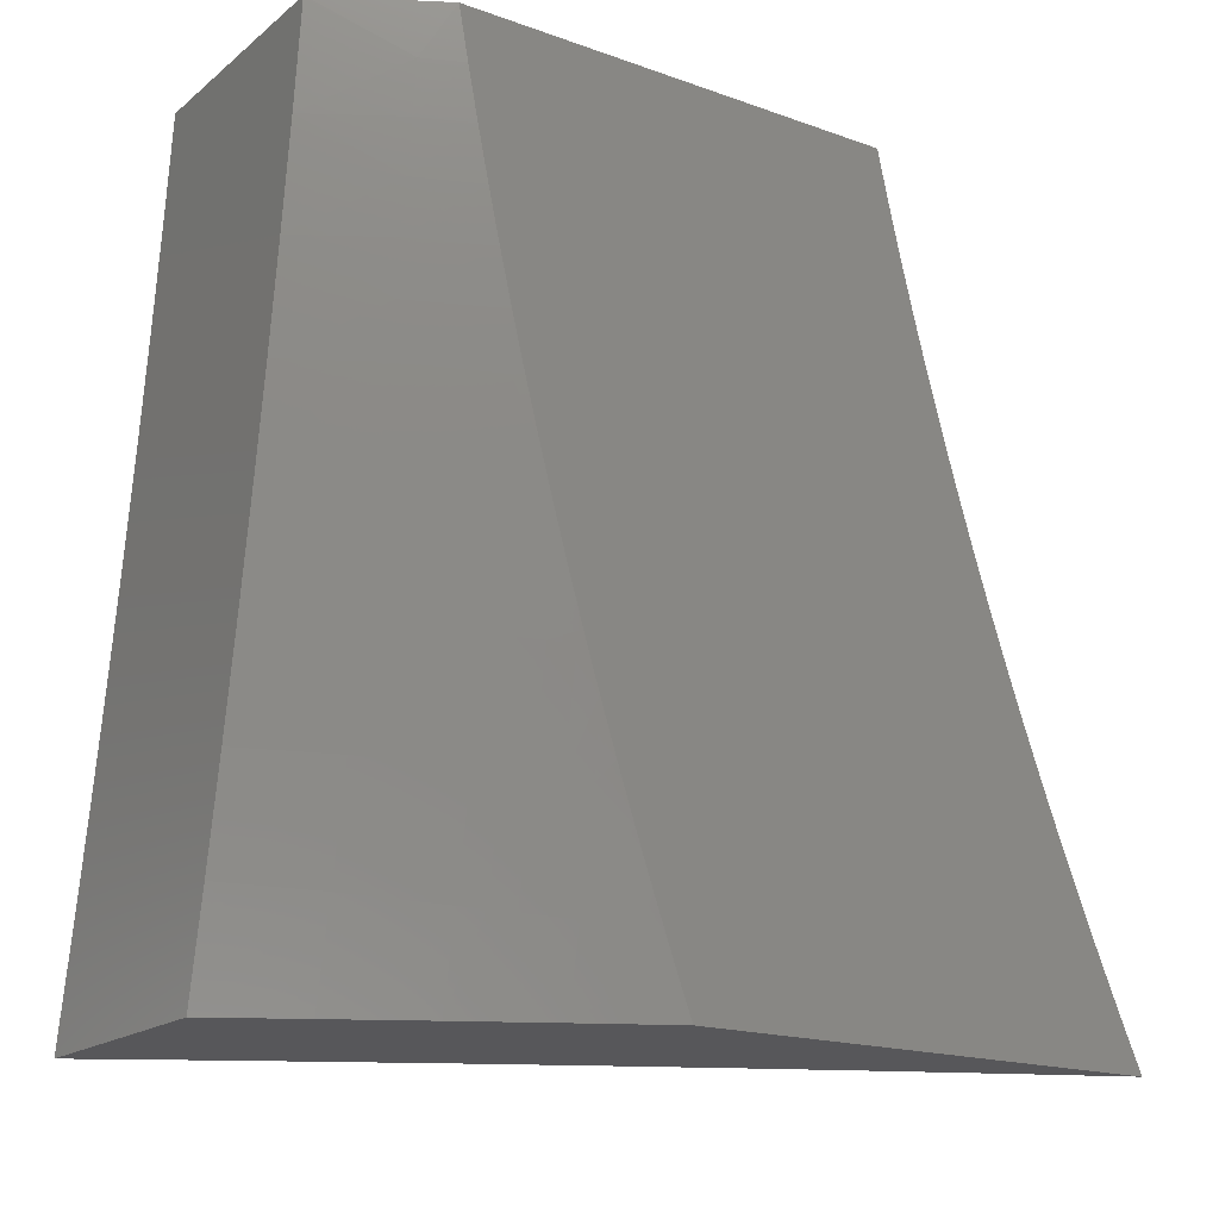
<metadata>
{"format":"stl","ext":"stl","renderer":"f3d","projection":"perspective","resolution":1024,"background":"white","views":[{"elev":-18.2,"azim":-124.4,"up":"+Y"}]}
</metadata>
<code>
# stl→obj: 422 verts, 840 faces
v -9.494 -1.876 -6
v -9.499 -1.938 -5.969
v -9.468 -2 -6
v -9.517 -1.942 -5.939
v -9.539 -2 -5.878
v -9.534 -1.945 -5.908
v -9.551 -1.949 -5.877
v -9.565 -1.883 -5.877
v -9.582 -1.887 -5.846
v -9.595 -1.821 -5.846
v -9.612 -1.824 -5.816
v -9.625 -1.758 -5.816
v -9.642 -1.761 -5.785
v -9.654 -1.695 -5.785
v -9.671 -1.698 -5.754
v -9.683 -1.632 -5.754
v -9.7 -1.635 -5.723
v -9.711 -1.569 -5.723
v -9.728 -1.572 -5.692
v -9.739 -1.506 -5.692
v -9.755 -1.508 -5.661
v -9.766 -1.442 -5.661
v -9.782 -1.445 -5.63
v -9.792 -1.379 -5.63
v -9.809 -1.381 -5.598
v -9.818 -1.315 -5.598
v -9.834 -1.317 -5.567
v -9.843 -1.251 -5.567
v -9.86 -1.253 -5.536
v -9.868 -1.187 -5.536
v -9.884 -1.189 -5.505
v -9.893 -1.123 -5.505
v -9.909 -1.125 -5.473
v -9.916 -1.058 -5.473
v -9.932 -1.06 -5.442
v -9.912 -1 -5.494
v -9.956 -1 -5.408
v -9.519 -1.752 -6
v -9.526 -1.808 -5.969
v -9.513 -1.873 -5.969
v -9.53 -1.876 -5.939
v -9.548 -1.88 -5.908
v -9.542 -1.627 -6
v -9.551 -1.677 -5.969
v -9.539 -1.742 -5.969
v -9.556 -1.746 -5.939
v -9.544 -1.811 -5.939
v -9.574 -1.749 -5.908
v -9.561 -1.814 -5.908
v -9.591 -1.752 -5.877
v -9.578 -1.818 -5.877
v -9.608 -1.755 -5.846
v -9.564 -1.502 -6
v -9.574 -1.547 -5.969
v -9.563 -1.612 -5.969
v -9.58 -1.615 -5.939
v -9.569 -1.68 -5.939
v -9.598 -1.618 -5.908
v -9.586 -1.683 -5.908
v -9.615 -1.621 -5.877
v -9.603 -1.686 -5.877
v -9.632 -1.624 -5.846
v -9.62 -1.689 -5.846
v -9.649 -1.627 -5.816
v -9.637 -1.692 -5.816
v -9.666 -1.63 -5.785
v -9.583 -1.377 -6
v -9.595 -1.417 -5.969
v -9.585 -1.482 -5.969
v -9.602 -1.485 -5.939
v -9.592 -1.55 -5.939
v -9.62 -1.488 -5.908
v -9.609 -1.553 -5.908
v -9.637 -1.49 -5.877
v -9.626 -1.556 -5.877
v -9.654 -1.493 -5.846
v -9.643 -1.558 -5.846
v -9.671 -1.495 -5.816
v -9.66 -1.561 -5.816
v -9.688 -1.498 -5.785
v -9.677 -1.564 -5.785
v -9.705 -1.501 -5.754
v -9.694 -1.567 -5.754
v -9.722 -1.503 -5.723
v -9.601 -1.252 -6
v -9.614 -1.288 -5.969
v -9.605 -1.352 -5.969
v -9.622 -1.355 -5.939
v -9.613 -1.42 -5.939
v -9.64 -1.357 -5.908
v -9.63 -1.422 -5.908
v -9.657 -1.36 -5.877
v -9.647 -1.425 -5.877
v -9.674 -1.362 -5.846
v -9.664 -1.427 -5.846
v -9.691 -1.365 -5.816
v -9.682 -1.43 -5.816
v -9.708 -1.367 -5.785
v -9.699 -1.433 -5.785
v -9.725 -1.369 -5.754
v -9.716 -1.435 -5.754
v -9.742 -1.372 -5.723
v -9.732 -1.437 -5.723
v -9.759 -1.374 -5.692
v -9.749 -1.44 -5.692
v -9.776 -1.376 -5.661
v -9.623 -1.223 -5.969
v -9.617 -1.126 -6
v -9.631 -1.158 -5.969
v -9.639 -1.094 -5.969
v -9.657 -1.096 -5.939
v -9.664 -1.031 -5.939
v -9.682 -1.033 -5.908
v -9.68 -1 -5.917
v -9.699 -1.035 -5.877
v -9.728 -1 -5.833
v -9.716 -1.037 -5.846
v -9.734 -1.039 -5.816
v -9.709 -1.102 -5.846
v -9.726 -1.104 -5.816
v -9.701 -1.167 -5.846
v -9.718 -1.169 -5.816
v -9.693 -1.232 -5.846
v -9.71 -1.234 -5.816
v -9.684 -1.297 -5.846
v -9.701 -1.299 -5.816
v -9.632 -1 -6
v -9.647 -1.03 -5.969
v -9.751 -1.041 -5.785
v -9.775 -1 -5.748
v -9.768 -1.043 -5.754
v -9.785 -1.044 -5.723
v -9.76 -1.108 -5.754
v -9.777 -1.11 -5.723
v -9.752 -1.173 -5.754
v -9.769 -1.175 -5.723
v -9.744 -1.238 -5.754
v -9.761 -1.24 -5.723
v -9.735 -1.304 -5.754
v -9.752 -1.306 -5.723
v -9.822 -1 -5.664
v -9.801 -1.046 -5.692
v -9.794 -1.112 -5.692
v -9.786 -1.177 -5.692
v -9.777 -1.243 -5.692
v -9.768 -1.308 -5.692
v -9.867 -1 -5.579
v -9.835 -1.05 -5.63
v -9.818 -1.048 -5.661
v -9.884 -1.055 -5.536
v -9.868 -1.053 -5.567
v -9.851 -1.051 -5.598
v -9.844 -1.117 -5.598
v -9.827 -1.115 -5.63
v -9.819 -1.181 -5.63
v -9.803 -1.179 -5.661
v -9.794 -1.245 -5.661
v -9.964 -1.063 -5.379
v -10 -1 -5.322
v -9.995 -1.067 -5.316
v -10 -1.064 -5.308
v -10 -1.128 -5.293
v -9.988 -1.134 -5.316
v -10 -1.192 -5.278
v -9.98 -1.2 -5.316
v -10 -1.255 -5.261
v -9.971 -1.267 -5.316
v -10 -1.318 -5.244
v -9.962 -1.334 -5.316
v -9.993 -1.338 -5.253
v -9.952 -1.401 -5.316
v -9.983 -1.406 -5.253
v -9.942 -1.468 -5.316
v -9.973 -1.473 -5.253
v -9.931 -1.536 -5.316
v -9.962 -1.54 -5.253
v -9.92 -1.603 -5.316
v -9.951 -1.608 -5.253
v -9.909 -1.67 -5.316
v -9.939 -1.676 -5.253
v -9.896 -1.738 -5.316
v -9.927 -1.743 -5.253
v -9.884 -1.805 -5.316
v -9.914 -1.811 -5.253
v -9.871 -1.873 -5.316
v -9.901 -1.879 -5.253
v -9.857 -1.941 -5.316
v -9.887 -1.947 -5.253
v -9.876 -2 -5.255
v -9.918 -1.953 -5.19
v -9.938 -2 -5.128
v -9.947 -1.958 -5.127
v -9.977 -1.964 -5.064
v -9.99 -1.896 -5.064
v -10 -1.937 -5.026
v -10 -1.876 -5.052
v -9.961 -1.89 -5.127
v -9.974 -1.822 -5.127
v -9.931 -1.885 -5.19
v -9.945 -1.817 -5.19
v -10 -1.381 -5.226
v -10 -1.444 -5.207
v -10 -1.507 -5.187
v -9.992 -1.545 -5.19
v -10 -1.569 -5.167
v -9.981 -1.613 -5.19
v -10 -1.631 -5.145
v -9.97 -1.681 -5.19
v -9.999 -1.686 -5.127
v -9.957 -1.749 -5.19
v -9.987 -1.754 -5.127
v -10 -1.693 -5.123
v -10 -1.754 -5.1
v -10 -1.815 -5.076
v -10 -1.997 -5
v -9.999 -2 -5
v -9.811 -2 -5.381
v -9.826 -1.935 -5.379
v -9.84 -1.867 -5.379
v -9.853 -1.8 -5.379
v -9.865 -1.732 -5.379
v -9.878 -1.665 -5.379
v -9.889 -1.598 -5.379
v -9.9 -1.531 -5.379
v -9.911 -1.464 -5.379
v -9.921 -1.397 -5.379
v -9.931 -1.33 -5.379
v -9.94 -1.263 -5.379
v -9.948 -1.197 -5.379
v -9.956 -1.13 -5.379
v -9.746 -2 -5.507
v -9.781 -1.996 -5.442
v -9.795 -1.928 -5.442
v -9.679 -2 -5.631
v -9.717 -1.983 -5.567
v -9.733 -1.986 -5.536
v -9.749 -1.989 -5.505
v -9.763 -1.922 -5.505
v -9.779 -1.925 -5.473
v -9.793 -1.858 -5.473
v -9.808 -1.861 -5.442
v -9.821 -1.794 -5.442
v -9.61 -2 -5.755
v -9.652 -1.969 -5.692
v -9.668 -1.973 -5.661
v -9.685 -1.976 -5.63
v -9.699 -1.909 -5.63
v -9.715 -1.913 -5.598
v -9.728 -1.846 -5.598
v -9.744 -1.849 -5.567
v -9.757 -1.782 -5.567
v -9.774 -1.785 -5.536
v -9.786 -1.719 -5.536
v -9.802 -1.721 -5.505
v -9.814 -1.655 -5.505
v -9.83 -1.657 -5.473
v -9.842 -1.59 -5.473
v -9.858 -1.593 -5.442
v -9.869 -1.526 -5.442
v -9.585 -1.956 -5.816
v -9.602 -1.959 -5.785
v -9.619 -1.963 -5.754
v -9.632 -1.896 -5.754
v -9.649 -1.9 -5.723
v -9.662 -1.834 -5.723
v -9.679 -1.837 -5.692
v -9.692 -1.77 -5.692
v -9.708 -1.773 -5.661
v -9.721 -1.707 -5.661
v -9.737 -1.71 -5.63
v -9.749 -1.644 -5.63
v -9.766 -1.646 -5.598
v -9.777 -1.58 -5.598
v -9.793 -1.583 -5.567
v -9.804 -1.516 -5.567
v -9.821 -1.519 -5.536
v -9.831 -1.452 -5.536
v -9.847 -1.454 -5.505
v -9.857 -1.388 -5.505
v -9.873 -1.39 -5.473
v -9.883 -1.324 -5.473
v -9.899 -1.326 -5.442
v -9.908 -1.259 -5.442
v -9.568 -1.952 -5.846
v -9.599 -1.89 -5.816
v -9.616 -1.893 -5.785
v -9.629 -1.827 -5.785
v -9.635 -1.966 -5.723
v -9.666 -1.903 -5.692
v -9.682 -1.906 -5.661
v -9.696 -1.84 -5.661
v -9.701 -1.979 -5.598
v -9.731 -1.916 -5.567
v -9.747 -1.919 -5.536
v -9.761 -1.852 -5.536
v -9.765 -1.992 -5.473
v -9.646 -1.83 -5.754
v -9.675 -1.767 -5.723
v -9.704 -1.704 -5.692
v -9.733 -1.641 -5.661
v -9.761 -1.577 -5.63
v -9.788 -1.514 -5.598
v -9.815 -1.45 -5.567
v -9.841 -1.386 -5.536
v -9.867 -1.321 -5.505
v -9.892 -1.257 -5.473
v -9.917 -1.193 -5.442
v -9.712 -1.843 -5.63
v -9.741 -1.779 -5.598
v -9.77 -1.716 -5.567
v -9.798 -1.652 -5.536
v -9.826 -1.588 -5.505
v -9.853 -1.524 -5.473
v -9.879 -1.459 -5.442
v -9.777 -1.855 -5.505
v -9.806 -1.791 -5.473
v -9.834 -1.727 -5.442
v -9.659 -1.764 -5.754
v -9.688 -1.701 -5.723
v -9.716 -1.638 -5.692
v -9.744 -1.575 -5.661
v -9.772 -1.511 -5.63
v -9.799 -1.447 -5.598
v -9.825 -1.383 -5.567
v -9.851 -1.319 -5.536
v -9.876 -1.255 -5.505
v -9.901 -1.191 -5.473
v -9.925 -1.126 -5.442
v -9.725 -1.776 -5.63
v -9.754 -1.713 -5.598
v -9.782 -1.649 -5.567
v -9.81 -1.585 -5.536
v -9.837 -1.521 -5.505
v -9.863 -1.457 -5.473
v -9.889 -1.392 -5.442
v -9.79 -1.788 -5.505
v -9.818 -1.724 -5.473
v -9.846 -1.66 -5.442
v -9.632 -1.29 -5.939
v -9.641 -1.225 -5.939
v -9.649 -1.161 -5.939
v -9.649 -1.292 -5.908
v -9.658 -1.227 -5.908
v -9.666 -1.163 -5.908
v -9.674 -1.098 -5.908
v -9.666 -1.295 -5.877
v -9.675 -1.23 -5.877
v -9.684 -1.165 -5.877
v -9.692 -1.1 -5.877
v -9.718 -1.302 -5.785
v -9.727 -1.236 -5.785
v -9.735 -1.171 -5.785
v -9.743 -1.106 -5.785
v -9.785 -1.311 -5.661
v -9.802 -1.313 -5.63
v -9.811 -1.247 -5.63
v -9.827 -1.249 -5.598
v -9.852 -1.185 -5.567
v -9.876 -1.121 -5.536
v -9.9 -1.057 -5.505
v -9.836 -1.183 -5.598
v -9.811 -1.113 -5.661
v -9.86 -1.119 -5.567
v -10 -1 -5.865
v -9.924 -1 -6
v -9.976 -1.061 -5.897
v -9.911 -1.126 -6
v -9.969 -1.124 -5.897
v -9.962 -1.187 -5.897
v -10 -1.128 -5.84
v -10 -1.191 -5.827
v -9.954 -1.25 -5.897
v -10 -1.255 -5.813
v -9.946 -1.313 -5.897
v -10 -1.318 -5.798
v -9.937 -1.376 -5.897
v -9.993 -1.384 -5.794
v -9.975 -1.511 -5.794
v -10 -1.444 -5.766
v -9.988 -1.513 -5.768
v -10 -1.506 -5.749
v -10 -1.569 -5.731
v -9.968 -1.641 -5.768
v -9.982 -1.643 -5.743
v -9.96 -1.771 -5.743
v -9.973 -1.774 -5.717
v -9.95 -1.902 -5.717
v -9.963 -1.905 -5.691
v -9.945 -2 -5.691
v -10 -1.939 -5.609
v -10 -2 -5.587
v -9.896 -1.251 -6
v -9.879 -1.377 -6
v -9.919 -1.503 -5.897
v -9.954 -1.639 -5.794
v -9.946 -1.769 -5.768
v -9.936 -1.9 -5.743
v -9.861 -1.502 -6
v -9.899 -1.629 -5.897
v -9.933 -1.766 -5.794
v -9.923 -1.897 -5.768
v -9.888 -2 -5.794
v -9.841 -1.627 -6
v -9.877 -1.757 -5.897
v -9.909 -1.895 -5.794
v -9.819 -1.752 -6
v -9.853 -1.884 -5.897
v -9.796 -1.876 -6
v -9.83 -2 -5.898
v -9.772 -2 -6
v -10 -1.878 -5.631
v -9.99 -1.91 -5.639
v -9.977 -1.908 -5.665
v -10 -1.817 -5.653
v -9.987 -1.776 -5.691
v -10 -1.755 -5.673
v -10 -1.693 -5.693
v -10 -1.631 -5.713
v -9.995 -1.645 -5.717
v -10 -1.381 -5.782
v -10 -1.064 -5.853
v -10 -2 -5
f 1 2 3
f 3 2 4
f 3 4 5
f 5 4 6
f 5 6 7
f 7 6 8
f 7 8 9
f 9 8 10
f 9 10 11
f 11 10 12
f 11 12 13
f 13 12 14
f 13 14 15
f 15 14 16
f 15 16 17
f 17 16 18
f 17 18 19
f 19 18 20
f 19 20 21
f 21 20 22
f 21 22 23
f 23 22 24
f 23 24 25
f 25 24 26
f 25 26 27
f 27 26 28
f 27 28 29
f 29 28 30
f 29 30 31
f 31 30 32
f 31 32 33
f 33 32 34
f 33 34 35
f 35 34 36
f 35 36 37
f 38 39 1
f 1 39 40
f 1 40 2
f 2 40 41
f 2 41 4
f 4 41 42
f 4 42 6
f 6 42 8
f 43 44 38
f 38 44 45
f 38 45 39
f 39 45 46
f 39 46 47
f 47 46 48
f 47 48 49
f 49 48 50
f 49 50 51
f 51 50 52
f 51 52 10
f 10 52 12
f 53 54 43
f 43 54 55
f 43 55 44
f 44 55 56
f 44 56 57
f 57 56 58
f 57 58 59
f 59 58 60
f 59 60 61
f 61 60 62
f 61 62 63
f 63 62 64
f 63 64 65
f 65 64 66
f 65 66 14
f 14 66 16
f 67 68 53
f 53 68 69
f 53 69 54
f 54 69 70
f 54 70 71
f 71 70 72
f 71 72 73
f 73 72 74
f 73 74 75
f 75 74 76
f 75 76 77
f 77 76 78
f 77 78 79
f 79 78 80
f 79 80 81
f 81 80 82
f 81 82 83
f 83 82 84
f 83 84 18
f 18 84 20
f 85 86 67
f 67 86 87
f 67 87 68
f 68 87 88
f 68 88 89
f 89 88 90
f 89 90 91
f 91 90 92
f 91 92 93
f 93 92 94
f 93 94 95
f 95 94 96
f 95 96 97
f 97 96 98
f 97 98 99
f 99 98 100
f 99 100 101
f 101 100 102
f 101 102 103
f 103 102 104
f 103 104 105
f 105 104 106
f 105 106 22
f 22 106 24
f 86 85 107
f 107 85 108
f 107 108 109
f 109 108 110
f 109 110 111
f 111 110 112
f 111 112 113
f 113 112 114
f 113 114 115
f 115 114 116
f 115 116 117
f 117 116 118
f 117 118 119
f 119 118 120
f 119 120 121
f 121 120 122
f 121 122 123
f 123 122 124
f 123 124 125
f 125 124 126
f 125 126 94
f 94 126 96
f 108 127 110
f 110 127 128
f 110 128 112
f 112 128 114
f 127 114 128
f 118 116 129
f 129 116 130
f 129 130 131
f 131 130 132
f 131 132 133
f 133 132 134
f 133 134 135
f 135 134 136
f 135 136 137
f 137 136 138
f 137 138 139
f 139 138 140
f 139 140 100
f 100 140 102
f 130 141 132
f 132 141 142
f 132 142 134
f 134 142 143
f 134 143 136
f 136 143 144
f 136 144 138
f 138 144 145
f 138 145 140
f 140 145 146
f 140 146 102
f 102 146 104
f 147 148 141
f 141 148 149
f 141 149 142
f 142 149 143
f 36 150 147
f 147 150 151
f 147 151 152
f 152 151 153
f 152 153 154
f 154 153 155
f 154 155 156
f 156 155 157
f 156 157 145
f 145 157 146
f 35 37 158
f 158 37 159
f 158 159 160
f 160 159 161
f 160 161 162
f 160 162 163
f 163 162 164
f 163 164 165
f 165 164 166
f 165 166 167
f 167 166 168
f 167 168 169
f 169 168 170
f 169 170 171
f 171 170 172
f 171 172 173
f 173 172 174
f 173 174 175
f 175 174 176
f 175 176 177
f 177 176 178
f 177 178 179
f 179 178 180
f 179 180 181
f 181 180 182
f 181 182 183
f 183 182 184
f 183 184 185
f 185 184 186
f 185 186 187
f 187 186 188
f 187 188 189
f 189 188 190
f 189 190 191
f 191 190 192
f 191 192 193
f 193 192 194
f 193 194 195
f 195 194 196
f 196 194 197
f 196 197 198
f 198 197 199
f 198 199 200
f 200 199 186
f 200 186 184
f 168 201 170
f 170 201 172
f 201 202 172
f 172 202 174
f 202 203 174
f 174 203 176
f 176 203 204
f 204 203 205
f 204 205 206
f 206 205 207
f 206 207 208
f 208 207 209
f 208 209 210
f 210 209 211
f 210 211 200
f 200 211 198
f 207 212 209
f 209 212 211
f 212 213 211
f 211 213 198
f 213 214 198
f 198 214 196
f 195 215 193
f 193 215 216
f 193 216 191
f 189 217 187
f 187 217 218
f 187 218 185
f 185 218 219
f 185 219 183
f 183 219 220
f 183 220 181
f 181 220 221
f 181 221 179
f 179 221 222
f 179 222 177
f 177 222 223
f 177 223 175
f 175 223 224
f 175 224 173
f 173 224 225
f 173 225 171
f 171 225 226
f 171 226 169
f 169 226 227
f 169 227 167
f 167 227 228
f 167 228 165
f 165 228 229
f 165 229 163
f 163 229 230
f 163 230 160
f 160 230 158
f 231 232 217
f 217 232 233
f 217 233 218
f 218 233 219
f 234 235 231
f 231 235 236
f 231 236 237
f 237 236 238
f 237 238 239
f 239 238 240
f 239 240 241
f 241 240 242
f 241 242 220
f 220 242 221
f 243 244 234
f 234 244 245
f 234 245 246
f 246 245 247
f 246 247 248
f 248 247 249
f 248 249 250
f 250 249 251
f 250 251 252
f 252 251 253
f 252 253 254
f 254 253 255
f 254 255 256
f 256 255 257
f 256 257 258
f 258 257 259
f 258 259 224
f 224 259 225
f 5 260 243
f 243 260 261
f 243 261 262
f 262 261 263
f 262 263 264
f 264 263 265
f 264 265 266
f 266 265 267
f 266 267 268
f 268 267 269
f 268 269 270
f 270 269 271
f 270 271 272
f 272 271 273
f 272 273 274
f 274 273 275
f 274 275 276
f 276 275 277
f 276 277 278
f 278 277 279
f 278 279 280
f 280 279 281
f 280 281 282
f 282 281 283
f 282 283 228
f 228 283 229
f 260 5 284
f 284 5 7
f 284 7 9
f 260 284 285
f 285 284 9
f 285 9 11
f 261 260 286
f 286 260 285
f 286 285 287
f 287 285 11
f 287 11 13
f 244 243 288
f 288 243 262
f 288 262 264
f 244 288 289
f 289 288 264
f 289 264 266
f 245 244 290
f 290 244 289
f 290 289 291
f 291 289 266
f 291 266 268
f 235 234 292
f 292 234 246
f 292 246 248
f 235 292 293
f 293 292 248
f 293 248 250
f 236 235 294
f 294 235 293
f 294 293 295
f 295 293 250
f 295 250 252
f 232 231 296
f 296 231 237
f 296 237 239
f 233 232 296
f 233 296 239
f 39 47 40
f 40 47 41
f 47 49 41
f 41 49 42
f 49 51 42
f 42 51 8
f 51 10 8
f 261 286 263
f 263 286 297
f 263 297 265
f 265 297 298
f 265 298 267
f 267 298 299
f 267 299 269
f 269 299 300
f 269 300 271
f 271 300 301
f 271 301 273
f 273 301 302
f 273 302 275
f 275 302 303
f 275 303 277
f 277 303 304
f 277 304 279
f 279 304 305
f 279 305 281
f 281 305 306
f 281 306 283
f 283 306 307
f 283 307 229
f 229 307 230
f 297 286 287
f 245 290 247
f 247 290 308
f 247 308 249
f 249 308 309
f 249 309 251
f 251 309 310
f 251 310 253
f 253 310 311
f 253 311 255
f 255 311 312
f 255 312 257
f 257 312 313
f 257 313 259
f 259 313 314
f 259 314 225
f 225 314 226
f 308 290 291
f 236 294 238
f 238 294 315
f 238 315 240
f 240 315 316
f 240 316 242
f 242 316 317
f 242 317 221
f 221 317 222
f 315 294 295
f 219 233 241
f 241 233 239
f 186 199 188
f 188 199 190
f 199 197 190
f 190 197 192
f 197 194 192
f 44 57 45
f 45 57 46
f 57 59 46
f 46 59 48
f 59 61 48
f 48 61 50
f 61 63 50
f 50 63 52
f 63 65 52
f 52 65 12
f 297 287 318
f 318 287 13
f 318 13 15
f 65 14 12
f 297 318 298
f 298 318 319
f 298 319 299
f 299 319 320
f 299 320 300
f 300 320 321
f 300 321 301
f 301 321 322
f 301 322 302
f 302 322 323
f 302 323 303
f 303 323 324
f 303 324 304
f 304 324 325
f 304 325 305
f 305 325 326
f 305 326 306
f 306 326 327
f 306 327 307
f 307 327 328
f 307 328 230
f 230 328 158
f 319 318 15
f 308 291 329
f 329 291 268
f 329 268 270
f 308 329 309
f 309 329 330
f 309 330 310
f 310 330 331
f 310 331 311
f 311 331 332
f 311 332 312
f 312 332 333
f 312 333 313
f 313 333 334
f 313 334 314
f 314 334 335
f 314 335 226
f 226 335 227
f 330 329 270
f 315 295 336
f 336 295 252
f 336 252 254
f 315 336 316
f 316 336 337
f 316 337 317
f 317 337 338
f 317 338 222
f 222 338 223
f 337 336 254
f 219 241 220
f 210 200 184
f 210 184 182
f 54 71 55
f 55 71 56
f 71 73 56
f 56 73 58
f 73 75 58
f 58 75 60
f 75 77 60
f 60 77 62
f 77 79 62
f 62 79 64
f 79 81 64
f 64 81 66
f 319 15 17
f 81 83 66
f 66 83 16
f 319 17 320
f 320 17 19
f 320 19 321
f 321 19 21
f 321 21 322
f 322 21 23
f 322 23 323
f 323 23 25
f 323 25 324
f 324 25 27
f 324 27 325
f 325 27 29
f 325 29 326
f 326 29 31
f 326 31 327
f 327 31 33
f 327 33 328
f 328 33 35
f 328 35 158
f 83 18 16
f 330 270 272
f 330 272 331
f 331 272 274
f 331 274 332
f 332 274 276
f 332 276 333
f 333 276 278
f 333 278 334
f 334 278 280
f 334 280 335
f 335 280 282
f 335 282 227
f 227 282 228
f 337 254 256
f 337 256 338
f 338 256 258
f 338 258 223
f 223 258 224
f 210 182 208
f 208 182 180
f 208 180 206
f 206 180 178
f 206 178 204
f 204 178 176
f 68 89 69
f 69 89 70
f 89 91 70
f 70 91 72
f 91 93 72
f 72 93 74
f 93 95 74
f 74 95 76
f 95 97 76
f 76 97 78
f 97 99 78
f 78 99 80
f 99 101 80
f 80 101 82
f 101 103 82
f 82 103 84
f 103 105 84
f 84 105 20
f 105 22 20
f 88 87 339
f 339 87 86
f 339 86 340
f 340 86 107
f 340 107 341
f 341 107 109
f 341 109 111
f 90 88 342
f 342 88 339
f 342 339 343
f 343 339 340
f 343 340 344
f 344 340 341
f 344 341 345
f 345 341 111
f 345 111 113
f 125 94 92
f 92 90 346
f 346 90 342
f 346 342 347
f 347 342 343
f 347 343 348
f 348 343 344
f 348 344 349
f 349 344 345
f 349 345 115
f 115 345 113
f 139 100 98
f 98 96 350
f 350 96 126
f 350 126 351
f 351 126 124
f 351 124 352
f 352 124 122
f 352 122 353
f 353 122 120
f 353 120 129
f 129 120 118
f 106 104 354
f 354 104 146
f 354 146 157
f 24 106 355
f 355 106 354
f 355 354 356
f 356 354 157
f 356 157 155
f 347 123 346
f 346 123 125
f 346 125 92
f 123 347 121
f 121 347 348
f 121 348 119
f 119 348 349
f 119 349 117
f 117 349 115
f 351 137 350
f 350 137 139
f 350 139 98
f 137 351 135
f 135 351 352
f 135 352 133
f 133 352 353
f 133 353 131
f 131 353 129
f 156 145 144
f 356 357 355
f 355 357 26
f 355 26 24
f 26 357 28
f 28 357 358
f 28 358 30
f 30 358 359
f 30 359 32
f 32 359 360
f 32 360 34
f 34 360 36
f 357 356 361
f 361 356 155
f 361 155 153
f 156 144 362
f 362 144 143
f 362 143 149
f 156 362 154
f 154 362 148
f 154 148 152
f 152 148 147
f 148 362 149
f 153 363 361
f 361 363 358
f 361 358 357
f 358 363 359
f 359 363 150
f 359 150 360
f 360 150 36
f 150 363 151
f 151 363 153
f 364 365 366
f 366 365 367
f 366 367 368
f 368 367 369
f 368 369 370
f 370 369 371
f 371 369 372
f 371 372 373
f 373 372 374
f 373 374 375
f 375 374 376
f 375 376 377
f 377 376 378
f 377 378 379
f 379 378 380
f 379 380 381
f 381 380 382
f 382 380 383
f 382 383 384
f 384 383 385
f 384 385 386
f 386 385 387
f 386 387 388
f 388 387 389
f 388 389 390
f 390 389 391
f 367 392 369
f 369 392 372
f 372 392 374
f 374 392 393
f 374 393 376
f 376 393 394
f 376 394 378
f 378 394 395
f 378 395 383
f 383 395 396
f 383 396 385
f 385 396 397
f 385 397 387
f 387 397 389
f 393 398 394
f 394 398 399
f 394 399 395
f 395 399 400
f 395 400 396
f 396 400 401
f 396 401 397
f 397 401 402
f 397 402 389
f 398 403 399
f 399 403 404
f 399 404 400
f 400 404 405
f 400 405 401
f 401 405 402
f 403 406 404
f 404 406 407
f 404 407 405
f 405 407 402
f 406 408 407
f 407 408 409
f 407 409 402
f 408 410 409
f 411 412 390
f 390 412 413
f 390 413 388
f 388 413 414
f 388 414 415
f 415 414 416
f 415 416 417
f 412 411 413
f 413 411 414
f 418 419 417
f 417 419 386
f 417 386 415
f 415 386 388
f 419 418 384
f 384 418 382
f 379 420 377
f 377 420 375
f 370 421 368
f 368 421 366
f 421 364 366
f 383 380 378
f 386 419 384
f 215 195 422
f 422 195 391
f 391 195 196
f 391 196 214
f 214 213 391
f 391 213 390
f 390 213 212
f 390 212 411
f 411 212 207
f 411 207 414
f 414 207 205
f 414 205 416
f 416 205 203
f 416 203 417
f 417 203 202
f 417 202 418
f 418 202 201
f 418 201 382
f 382 201 168
f 382 168 381
f 381 168 379
f 379 168 166
f 379 166 420
f 420 166 164
f 420 164 375
f 375 164 162
f 375 162 373
f 373 162 161
f 373 161 371
f 371 161 159
f 371 159 370
f 370 159 421
f 421 159 364
f 159 37 364
f 364 37 36
f 364 36 147
f 147 141 364
f 364 141 365
f 365 141 130
f 365 130 116
f 116 114 365
f 365 114 127
f 108 392 127
f 127 392 367
f 127 367 365
f 392 108 393
f 393 108 85
f 393 85 398
f 398 85 67
f 398 67 403
f 403 67 53
f 403 53 406
f 406 53 43
f 406 43 408
f 408 43 38
f 408 38 410
f 410 38 1
f 410 1 3
f 216 215 422
f 3 5 410
f 410 5 243
f 410 243 234
f 410 234 409
f 409 234 231
f 409 231 402
f 402 231 389
f 389 231 217
f 389 217 391
f 391 217 189
f 391 189 191
f 216 422 191
f 191 422 391

</code>
